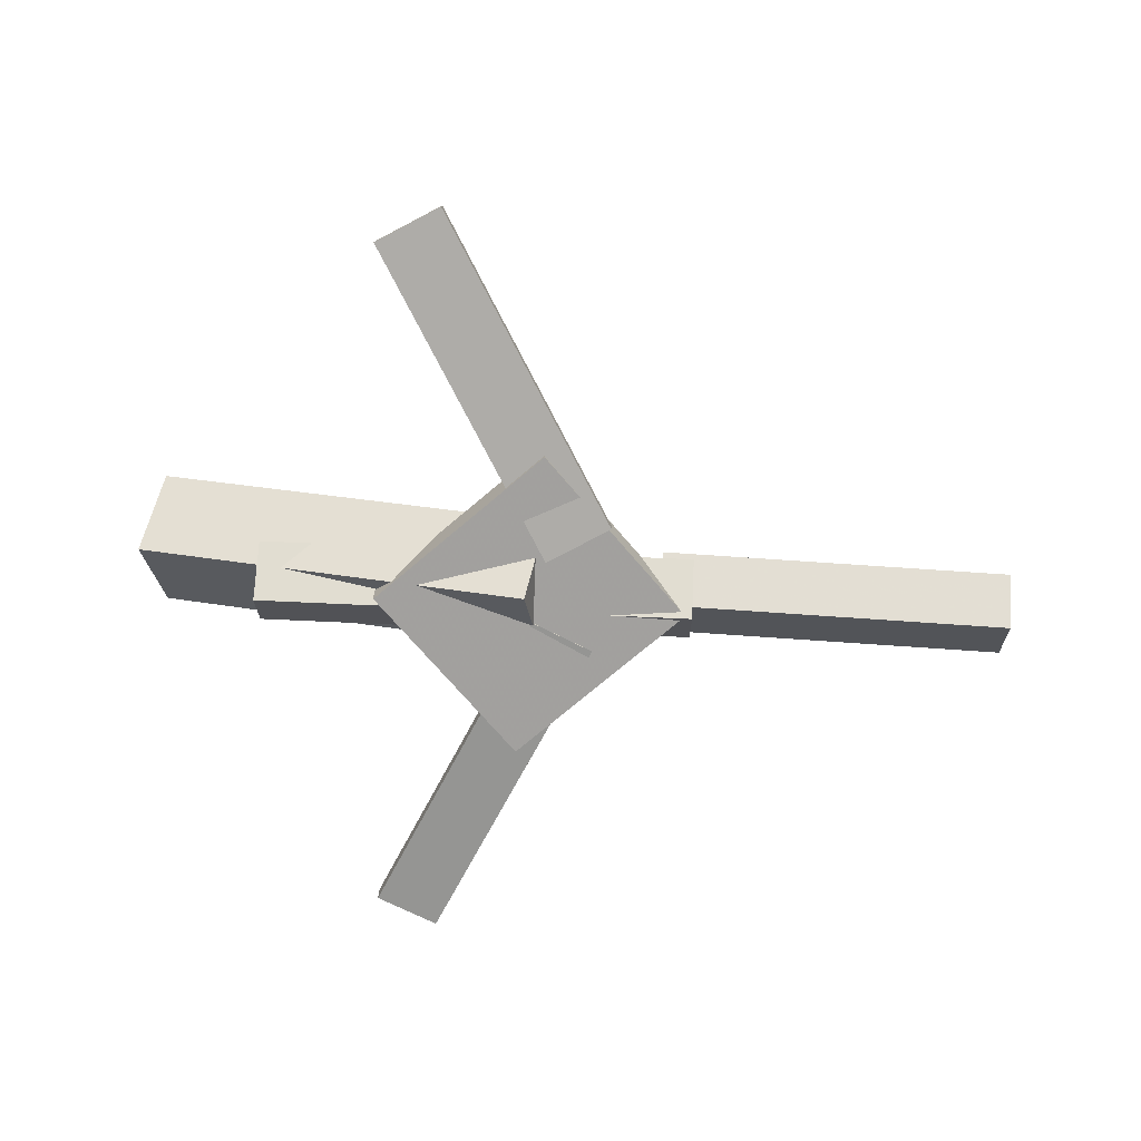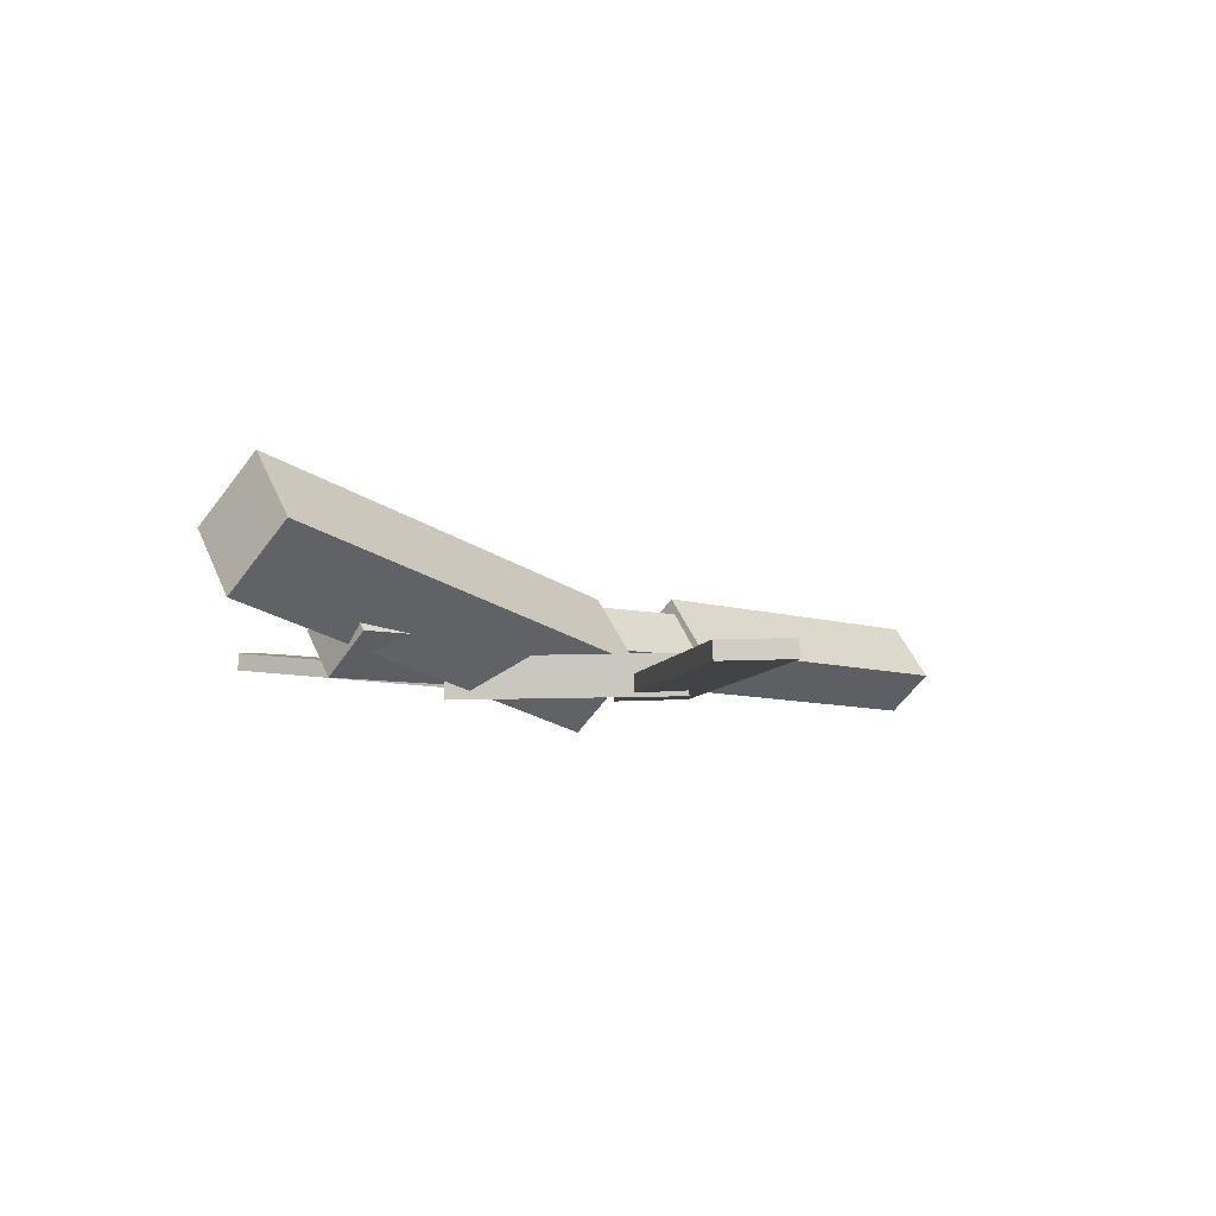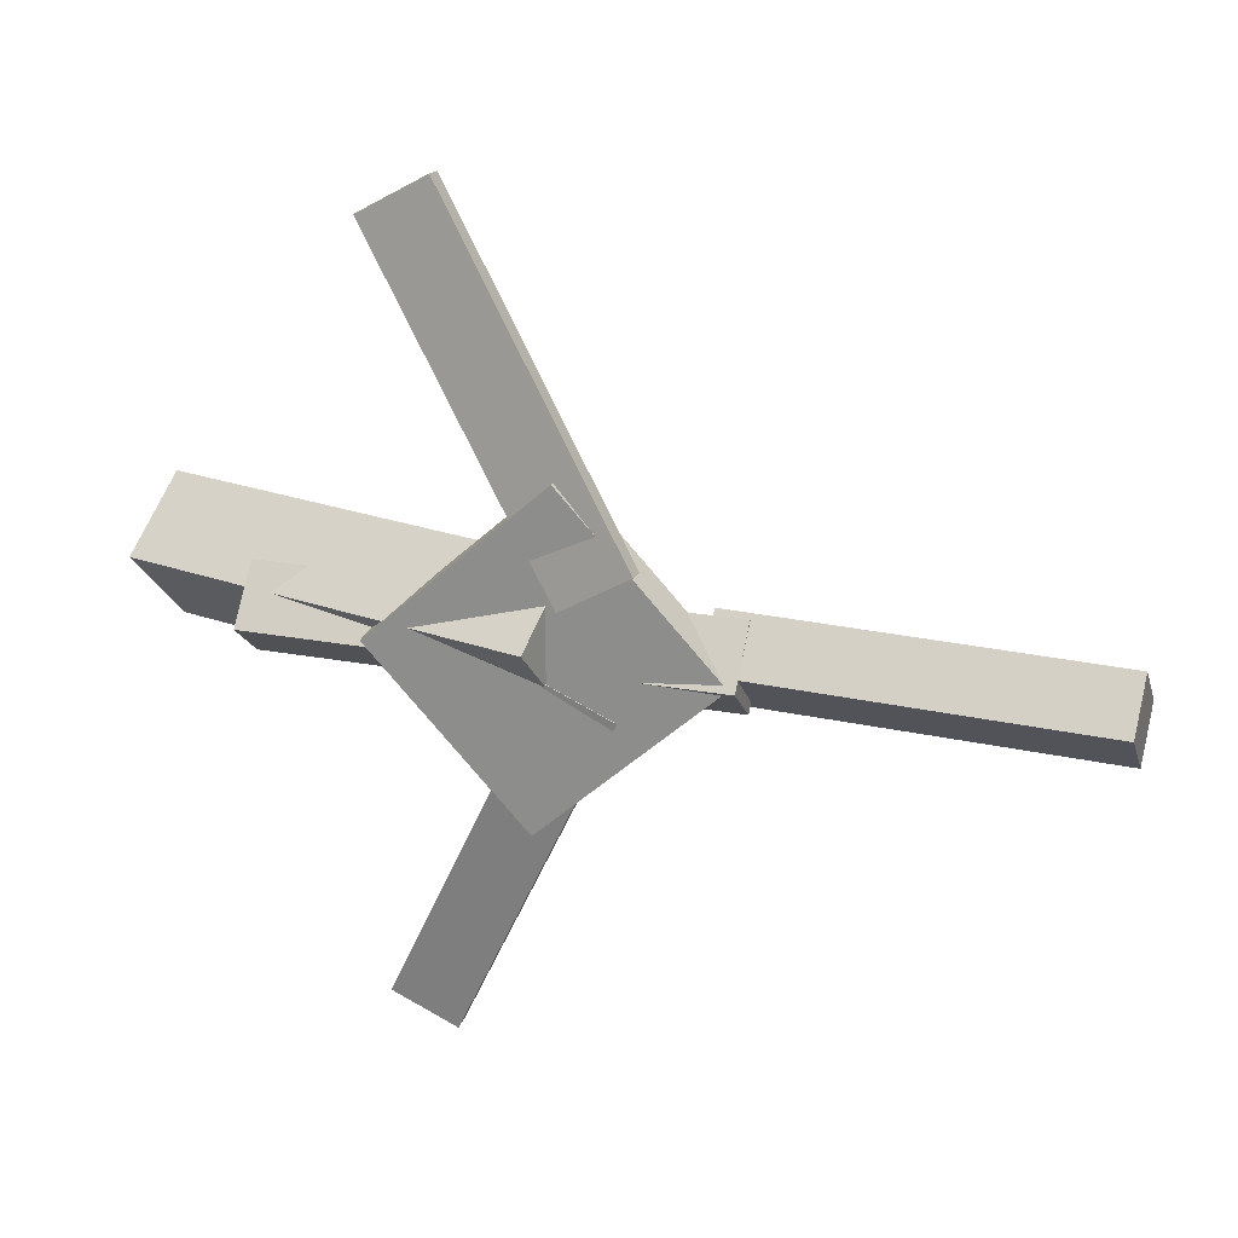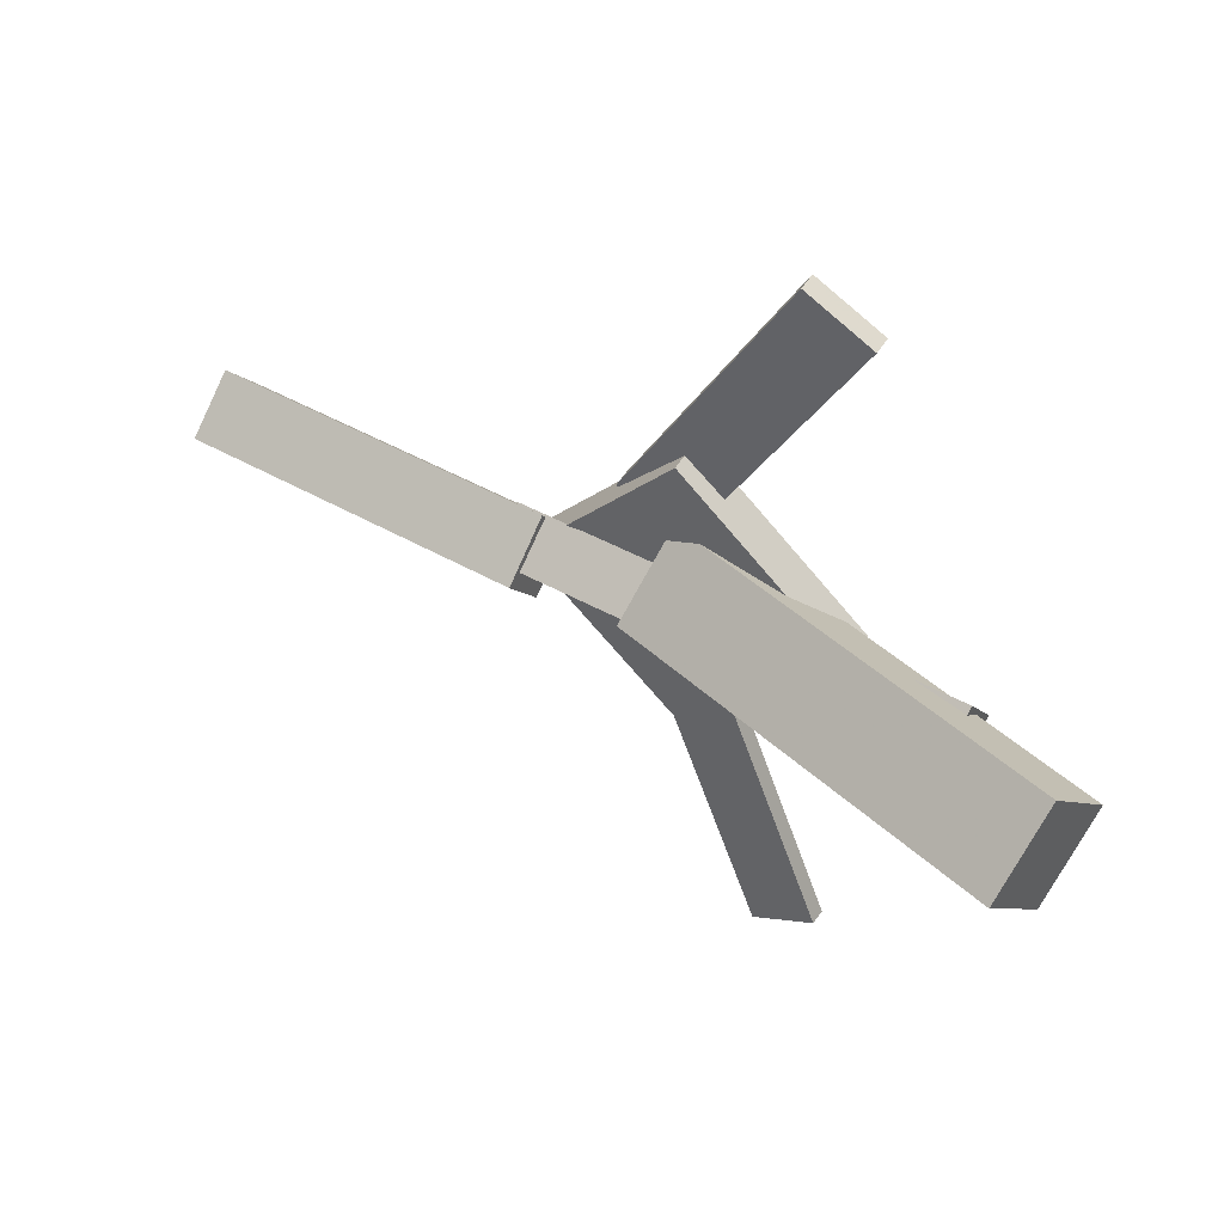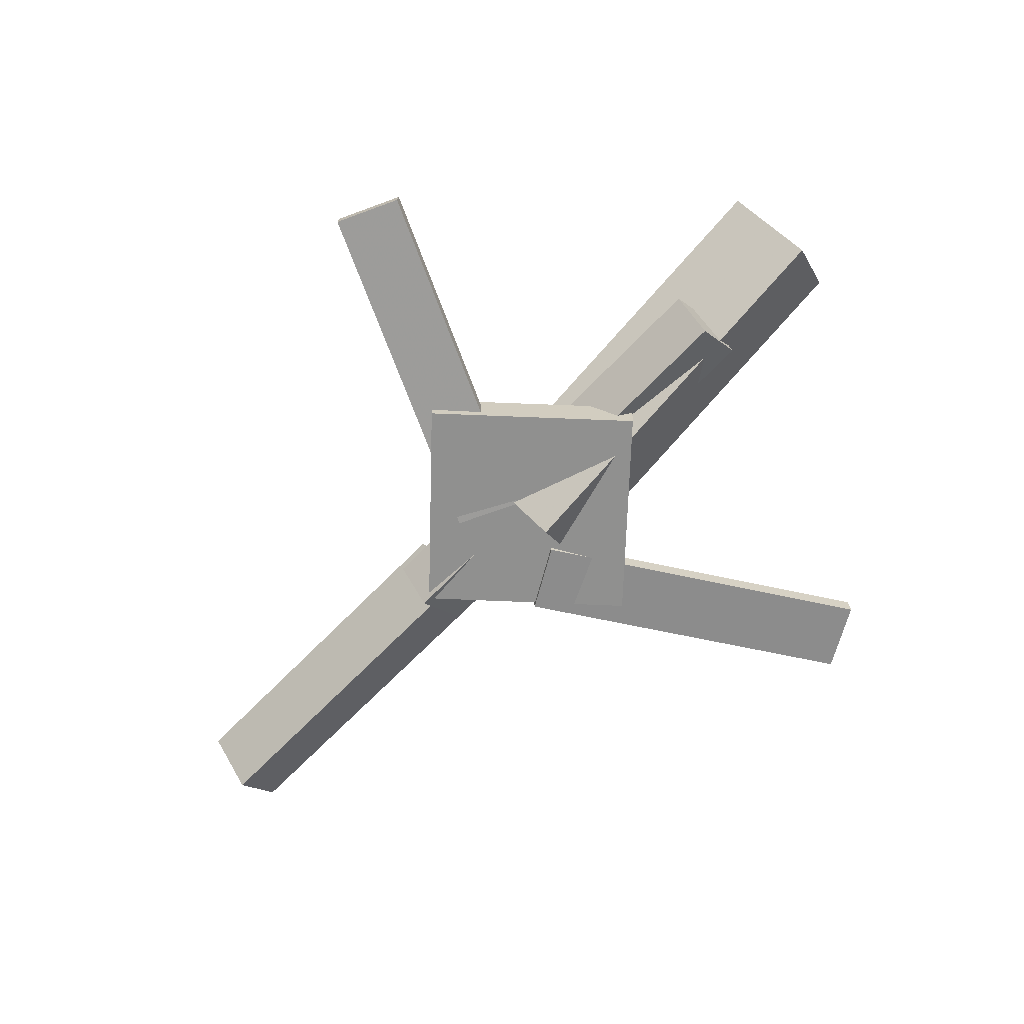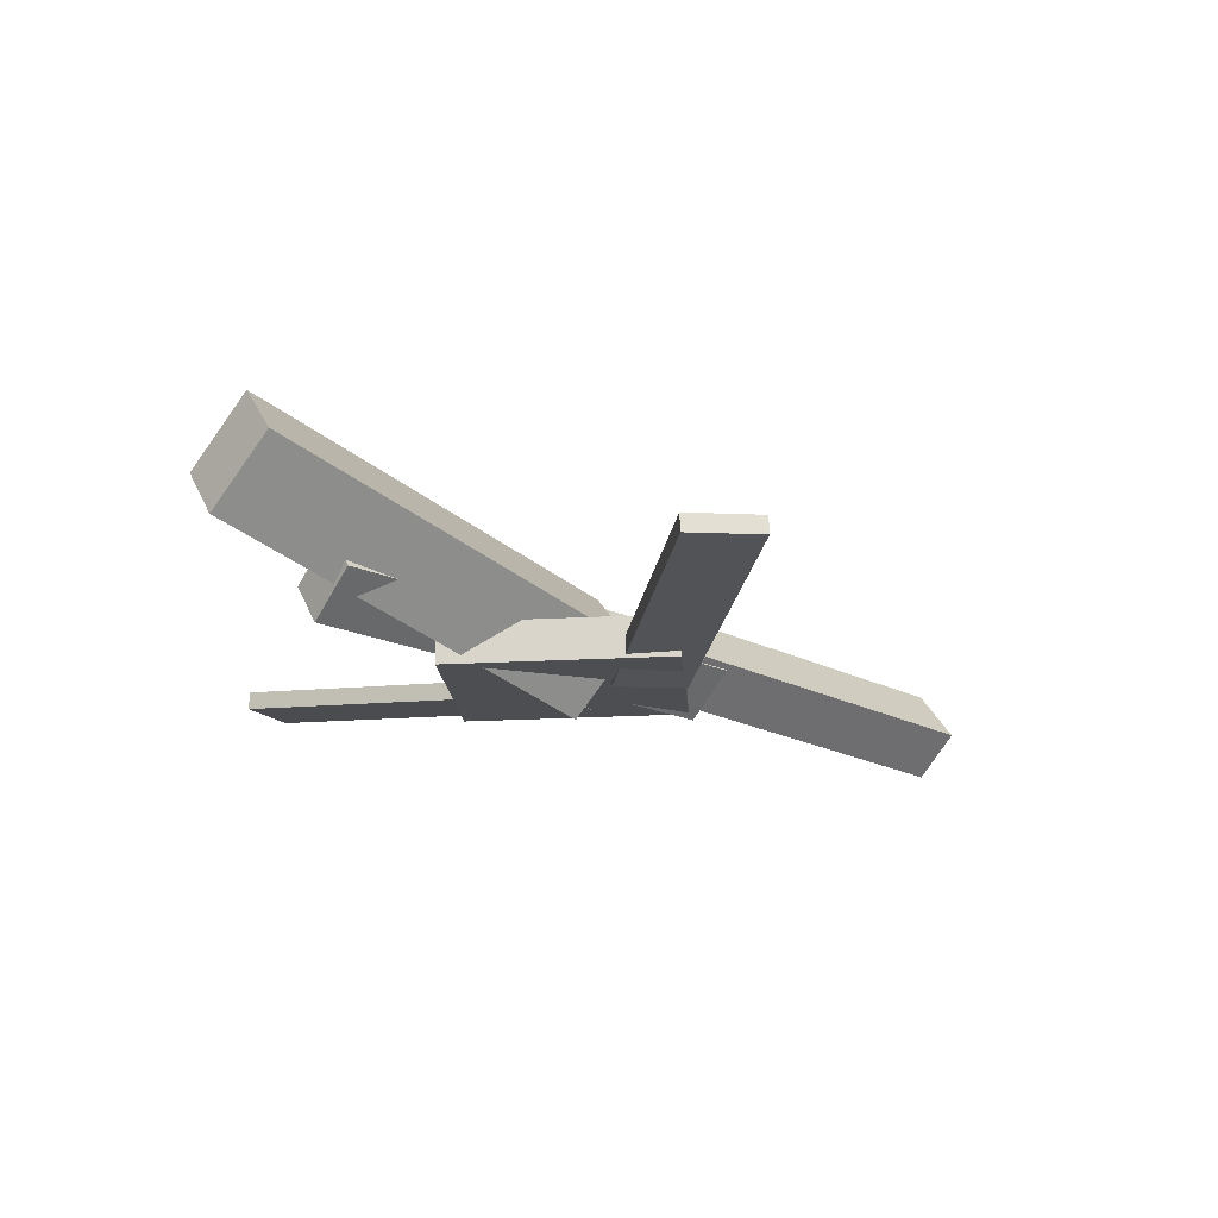
<metadata>
{"format":"obj","ext":"obj","renderer":"f3d","projection":"perspective","resolution":1024,"background":"white","views":[{"elev":-72.4,"azim":-1.8,"up":"+Y"},{"elev":-3.2,"azim":-42.4,"up":"+Y"},{"elev":21.3,"azim":16.7,"up":"+Z"},{"elev":46.6,"azim":-149.3,"up":"+Z"},{"elev":-66.6,"azim":-133.7,"up":"+Y"},{"elev":-18.2,"azim":-38.4,"up":"+Y"}]}
</metadata>
<code>
v -0.04087 -0.05586 -0.0485
v -0.05561 -0.1102 0.0133
v -0.3765 0.03907 -0.04505
v -0.3913 -0.01529 0.01674
v -0.02499 -0.001598 0.003031
v -0.03973 -0.05596 0.06482
v -0.3607 0.09334 0.006478
v -0.3754 0.03898 0.06827
f 1.0 7.0 5.0
f 1.0 3.0 7.0
f 1.0 4.0 3.0
f 1.0 2.0 4.0
f 3.0 8.0 7.0
f 3.0 4.0 8.0
f 5.0 7.0 8.0
f 5.0 8.0 6.0
f 1.0 5.0 6.0
f 1.0 6.0 2.0
f 2.0 6.0 8.0
f 2.0 8.0 4.0
v -0.1312 -0.06098 0.3274
v -0.1311 -0.04625 0.3262
v -0.1852 -0.06282 0.2971
v -0.1851 -0.04809 0.2959
v 0.01522 -0.08345 0.06776
v 0.01538 -0.06872 0.06657
v -0.03876 -0.08529 0.03746
v -0.0386 -0.07056 0.03628
f 9.0 15.0 13.0
f 9.0 11.0 15.0
f 9.0 12.0 11.0
f 9.0 10.0 12.0
f 11.0 16.0 15.0
f 11.0 12.0 16.0
f 13.0 15.0 16.0
f 13.0 16.0 14.0
f 9.0 13.0 14.0
f 9.0 14.0 10.0
f 10.0 14.0 16.0
f 10.0 16.0 12.0
v -0.285 -0.06972 -0.008243
v 0.08599 -0.08118 -0.009584
v -0.2838 -0.03592 0.03387
v 0.08718 -0.04738 0.03253
v -0.284 -0.03378 -0.03712
v 0.08699 -0.04524 -0.03846
v -0.2828 2.084e-05 0.00499
v 0.08819 -0.01144 0.00365
f 17.0 23.0 21.0
f 17.0 19.0 23.0
f 17.0 20.0 19.0
f 17.0 18.0 20.0
f 19.0 24.0 23.0
f 19.0 20.0 24.0
f 21.0 23.0 24.0
f 21.0 24.0 22.0
f 17.0 21.0 22.0
f 17.0 22.0 18.0
f 18.0 22.0 24.0
f 18.0 24.0 20.0
v 0.3547 -0.04536 -0.04399
v 0.06015 -0.02925 -0.03811
v 0.3572 -0.01368 -0.006864
v 0.06262 0.002429 -0.000988
v 0.353 -0.08905 -0.006601
v 0.0585 -0.07294 -0.0007242
v 0.3555 -0.05737 0.03053
v 0.06098 -0.04126 0.0364
f 25.0 31.0 29.0
f 25.0 27.0 31.0
f 25.0 28.0 27.0
f 25.0 26.0 28.0
f 27.0 32.0 31.0
f 27.0 28.0 32.0
f 29.0 31.0 32.0
f 29.0 32.0 30.0
f 25.0 29.0 30.0
f 25.0 30.0 26.0
f 26.0 30.0 32.0
f 26.0 32.0 28.0
v -0.05974 -0.08005 -0.1349
v 0.08046 -0.07701 -0.008636
v -0.1824 -0.08544 0.001308
v -0.04217 -0.08241 0.1276
v -0.0608 -0.04657 -0.1346
v 0.0794 -0.04354 -0.008264
v -0.1834 -0.05197 0.001679
v -0.04323 -0.04893 0.128
f 33.0 39.0 37.0
f 33.0 35.0 39.0
f 33.0 36.0 35.0
f 33.0 34.0 36.0
f 35.0 40.0 39.0
f 35.0 36.0 40.0
f 37.0 39.0 40.0
f 37.0 40.0 38.0
f 33.0 37.0 38.0
f 33.0 38.0 34.0
f 34.0 38.0 40.0
f 34.0 40.0 36.0
v 0.002714 -0.07967 -0.04173
v -0.049 -0.08132 -0.01709
v -0.1274 -0.05454 -0.3132
v -0.1791 -0.05619 -0.2886
v 0.002858 -0.06509 -0.04045
v -0.04886 -0.06674 -0.01581
v -0.1273 -0.03996 -0.3119
v -0.179 -0.04161 -0.2873
f 41.0 47.0 45.0
f 41.0 43.0 47.0
f 41.0 44.0 43.0
f 41.0 42.0 44.0
f 43.0 48.0 47.0
f 43.0 44.0 48.0
f 45.0 47.0 48.0
f 45.0 48.0 46.0
f 41.0 45.0 46.0
f 41.0 46.0 42.0
f 42.0 46.0 48.0
f 42.0 48.0 44.0

</code>
